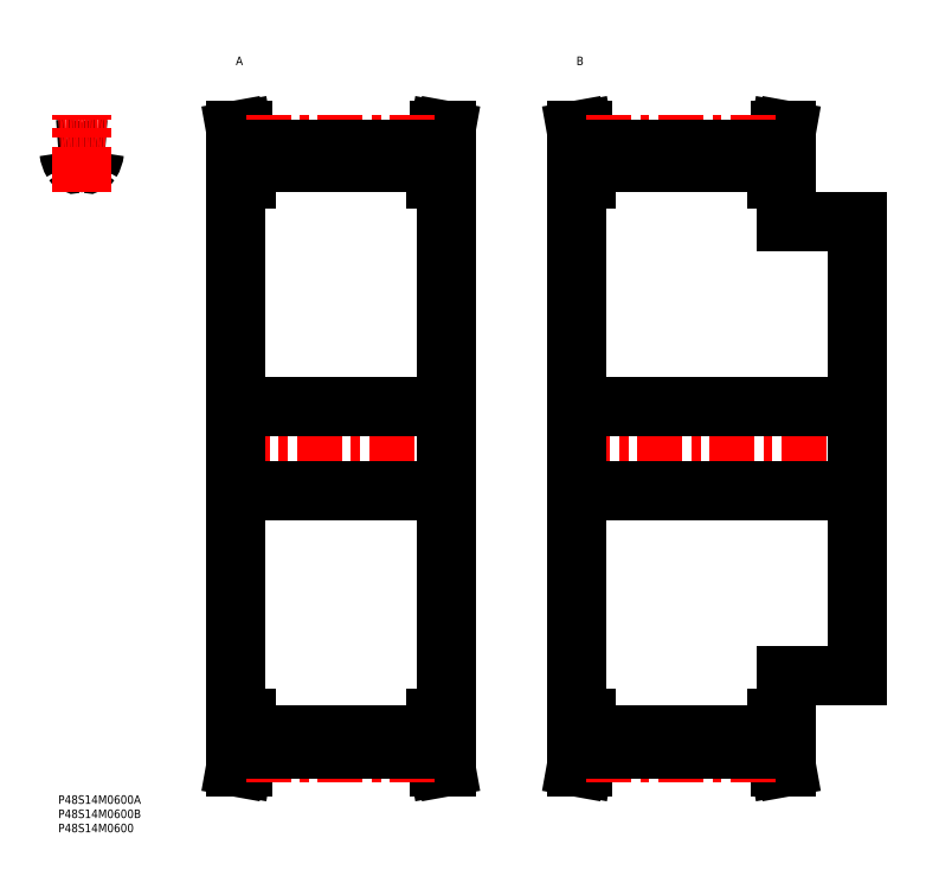
<metadata>
{"format":"dxf","ext":"dxf","renderer":"ezdxf+matplotlib","layout":"modelspace","background":"white","min_lineweight":24,"dpi":150}
</metadata>
<code>
0
SECTION
2
ENTITIES
0
INSERT
8
MSM_CONTINUOUS
2
*U31
10
0
20
0
30
0
0
INSERT
8
MSM_CONTINUOUS
2
*U32
10
0
20
0
30
0
0
INSERT
8
MSM_CONTINUOUS
2
*U33
10
0
20
0
30
0
0
ARC
8
MSM_CONTINUOUS
10
2.784
20
226.4
30
0
40
1
50
6.504
51
93.01
0
ARC
8
MSM_CONTINUOUS
10
8.269
20
122
30
0
40
105.6
50
93.01
51
94.49
0
ARC
8
MSM_CONTINUOUS
10
13.75
20
226.4
30
0
40
1
50
86.99
51
173.5
0
ARC
8
MSM_CONTINUOUS
10
8.269
20
122
30
0
40
105.6
50
85.51
51
86.99
0
ARC
8
MSM_CONTINUOUS
10
5.91
20
223.3
30
0
40
1
50
211.5
51
283.5
0
ARC
8
MSM_CONTINUOUS
10
8.269
20
213.5
30
0
40
9.1
50
76.5
51
103.5
0
ARC
8
MSM_CONTINUOUS
10
12.82
20
227.6
30
0
40
9.1
50
186.5
51
211.5
0
ARC
8
MSM_CONTINUOUS
10
10.63
20
223.3
30
0
40
1
50
256.5
51
328.5
0
ARC
8
MSM_CONTINUOUS
10
3.719
20
227.6
30
0
40
9.1
50
328.5
51
353.5
0
LINE
8
MSM_CENTER
10
8.269
20
212.5
30
0
11
8.269
21
239.6
31
0
0
LINE
8
MSM_CENTER
10
58.64
20
122
30
0
11
140.4
21
122
31
0
0
LINE
8
MSM_CONTINUOUS
10
62.54
20
217
30
0
11
62.54
21
27
31
0
0
LINE
8
MSM_CONTINUOUS
10
63.74
20
27
30
0
11
63.74
21
16.66
31
0
0
LINE
8
MSM_CONTINUOUS
10
135.3
20
16.66
30
0
11
135.3
21
27
31
0
0
LINE
8
MSM_CONTINUOUS
10
136.5
20
27
30
0
11
136.5
21
217
31
0
0
LINE
8
MSM_CONTINUOUS
10
66.04
20
27
30
0
11
66.04
21
16.45
31
0
0
LINE
8
MSM_CONTINUOUS
10
133
20
27
30
0
11
133
21
16.45
31
0
0
LINE
8
MSM_CONTINUOUS
10
63.74
20
227.3
30
0
11
63.74
21
217
31
0
0
LINE
8
MSM_CONTINUOUS
10
135.3
20
217
30
0
11
135.3
21
227.3
31
0
0
LINE
8
MSM_CONTINUOUS
10
66.04
20
227.6
30
0
11
66.04
21
217
31
0
0
LINE
8
MSM_CONTINUOUS
10
133
20
227.6
30
0
11
133
21
217
31
0
0
LINE
8
MSM_CONTINUOUS
10
66.04
20
21.39
30
0
11
133
21
21.39
31
0
0
LINE
8
MSM_CONTINUOUS
10
133
20
222.6
30
0
11
66.04
21
222.6
31
0
0
LINE
8
MSM_CONTINUOUS
10
133
20
27
30
0
11
136.5
21
27
31
0
0
LINE
8
MSM_CONTINUOUS
10
136.5
20
217
30
0
11
133
21
217
31
0
0
LINE
8
MSM_CONTINUOUS
10
136.5
20
10
30
0
11
135.3
21
16.66
31
0
0
LINE
8
MSM_CONTINUOUS
10
135.3
20
227.3
30
0
11
136.5
21
234
31
0
0
LINE
8
MSM_CONTINUOUS
10
134.2
20
10
30
0
11
136.5
21
10
31
0
0
LINE
8
MSM_CONTINUOUS
10
136.5
20
234
30
0
11
134.2
21
234
31
0
0
LINE
8
MSM_CONTINUOUS
10
133
20
16.45
30
0
11
134.2
21
10
31
0
0
LINE
8
MSM_CONTINUOUS
10
134.2
20
234
30
0
11
133
21
227.5
31
0
0
LINE
8
MSM_CONTINUOUS
10
66.04
20
227.5
30
0
11
64.87
21
234
31
0
0
LINE
8
MSM_CONTINUOUS
10
64.87
20
10
30
0
11
66.04
21
16.45
31
0
0
LINE
8
MSM_CONTINUOUS
10
62.54
20
10
30
0
11
64.87
21
10
31
0
0
LINE
8
MSM_CONTINUOUS
10
64.87
20
234
30
0
11
62.54
21
234
31
0
0
LINE
8
MSM_CONTINUOUS
10
62.54
20
234
30
0
11
63.74
21
227.3
31
0
0
LINE
8
MSM_CONTINUOUS
10
63.74
20
16.66
30
0
11
62.54
21
10
31
0
0
LINE
8
MSM_CONTINUOUS
10
62.54
20
27
30
0
11
66.04
21
27
31
0
0
LINE
8
MSM_CONTINUOUS
10
66.04
20
217
30
0
11
62.54
21
217
31
0
0
ARC
8
MSM_CENTER
10
8.269
20
122
30
0
40
107
50
85.57
51
94.43
0
LINE
8
MSM_CENTER
10
66.04
20
228.9
30
0
11
133
21
228.9
31
0
0
LINE
8
MSM_CONTINUOUS
10
66.04
20
227.6
30
0
11
133
21
227.6
31
0
0
LINE
8
MSM_CENTER
10
66.04
20
15.05
30
0
11
133
21
15.05
31
0
0
LINE
8
MSM_CONTINUOUS
10
66.04
20
16.45
30
0
11
133
21
16.45
31
0
0
LINE
8
MSM_CENTER
10
178.6
20
122
30
0
11
285.4
21
122
31
0
0
LINE
8
MSM_CONTINUOUS
10
182.5
20
217
30
0
11
182.5
21
27
31
0
0
LINE
8
MSM_CONTINUOUS
10
183.7
20
27
30
0
11
183.7
21
16.66
31
0
0
LINE
8
MSM_CONTINUOUS
10
255.3
20
16.66
30
0
11
255.3
21
27
31
0
0
LINE
8
MSM_CONTINUOUS
10
256.5
20
27
30
0
11
256.5
21
42
31
0
0
LINE
8
MSM_CONTINUOUS
10
281.5
20
42
30
0
11
281.5
21
202
31
0
0
LINE
8
MSM_CONTINUOUS
10
186
20
27
30
0
11
186
21
16.45
31
0
0
LINE
8
MSM_CONTINUOUS
10
253
20
27
30
0
11
253
21
16.45
31
0
0
LINE
8
MSM_CONTINUOUS
10
183.7
20
227.3
30
0
11
183.7
21
217
31
0
0
LINE
8
MSM_CONTINUOUS
10
255.3
20
217
30
0
11
255.3
21
227.3
31
0
0
LINE
8
MSM_CONTINUOUS
10
256.5
20
202
30
0
11
256.5
21
217
31
0
0
LINE
8
MSM_CONTINUOUS
10
186
20
227.6
30
0
11
186
21
217
31
0
0
LINE
8
MSM_CONTINUOUS
10
253
20
227.6
30
0
11
253
21
217
31
0
0
LINE
8
MSM_CONTINUOUS
10
186
20
21.39
30
0
11
253
21
21.39
31
0
0
LINE
8
MSM_CONTINUOUS
10
253
20
222.6
30
0
11
186
21
222.6
31
0
0
LINE
8
MSM_CONTINUOUS
10
182.5
20
107.2
30
0
11
281.5
21
107.2
31
0
0
LINE
8
MSM_CONTINUOUS
10
281.5
20
136.8
30
0
11
182.5
21
136.8
31
0
0
LINE
8
MSM_CONTINUOUS
10
256.5
20
42
30
0
11
281.5
21
42
31
0
0
LINE
8
MSM_CONTINUOUS
10
281.5
20
202
30
0
11
256.5
21
202
31
0
0
LINE
8
MSM_CONTINUOUS
10
253
20
27
30
0
11
256.5
21
27
31
0
0
LINE
8
MSM_CONTINUOUS
10
256.5
20
217
30
0
11
253
21
217
31
0
0
LINE
8
MSM_CONTINUOUS
10
256.5
20
10
30
0
11
255.3
21
16.66
31
0
0
LINE
8
MSM_CONTINUOUS
10
255.3
20
227.3
30
0
11
256.5
21
234
31
0
0
LINE
8
MSM_CONTINUOUS
10
254.2
20
10
30
0
11
256.5
21
10
31
0
0
LINE
8
MSM_CONTINUOUS
10
256.5
20
234
30
0
11
254.2
21
234
31
0
0
LINE
8
MSM_CONTINUOUS
10
253
20
16.45
30
0
11
254.2
21
10
31
0
0
LINE
8
MSM_CONTINUOUS
10
254.2
20
234
30
0
11
253
21
227.5
31
0
0
LINE
8
MSM_CONTINUOUS
10
186
20
227.5
30
0
11
184.9
21
234
31
0
0
LINE
8
MSM_CONTINUOUS
10
184.9
20
10
30
0
11
186
21
16.45
31
0
0
LINE
8
MSM_CONTINUOUS
10
182.5
20
10
30
0
11
184.9
21
10
31
0
0
LINE
8
MSM_CONTINUOUS
10
184.9
20
234
30
0
11
182.5
21
234
31
0
0
LINE
8
MSM_CONTINUOUS
10
182.5
20
234
30
0
11
183.7
21
227.3
31
0
0
LINE
8
MSM_CONTINUOUS
10
183.7
20
16.66
30
0
11
182.5
21
10
31
0
0
LINE
8
MSM_CONTINUOUS
10
182.5
20
27
30
0
11
186
21
27
31
0
0
LINE
8
MSM_CONTINUOUS
10
186
20
217
30
0
11
182.5
21
217
31
0
0
LINE
8
MSM_CENTER
10
186
20
228.9
30
0
11
253
21
228.9
31
0
0
LINE
8
MSM_CONTINUOUS
10
186
20
227.6
30
0
11
253
21
227.6
31
0
0
LINE
8
MSM_CENTER
10
186
20
15.05
30
0
11
253
21
15.05
31
0
0
LINE
8
MSM_CONTINUOUS
10
186
20
16.45
30
0
11
253
21
16.45
31
0
0
INSERT
8
MSM_CONTINUOUS
2
*U34
10
0
20
0
30
0
0
INSERT
8
MSM_CONTINUOUS
2
*U35
10
0
20
0
30
0
0
LINE
8
MSM_CONTINUOUS
10
62.54
20
107.2
30
0
11
136.5
21
107.2
31
0
0
LINE
8
MSM_CONTINUOUS
10
136.5
20
136.8
30
0
11
62.54
21
136.8
31
0
0
ENDSEC
0
EOF

</code>
